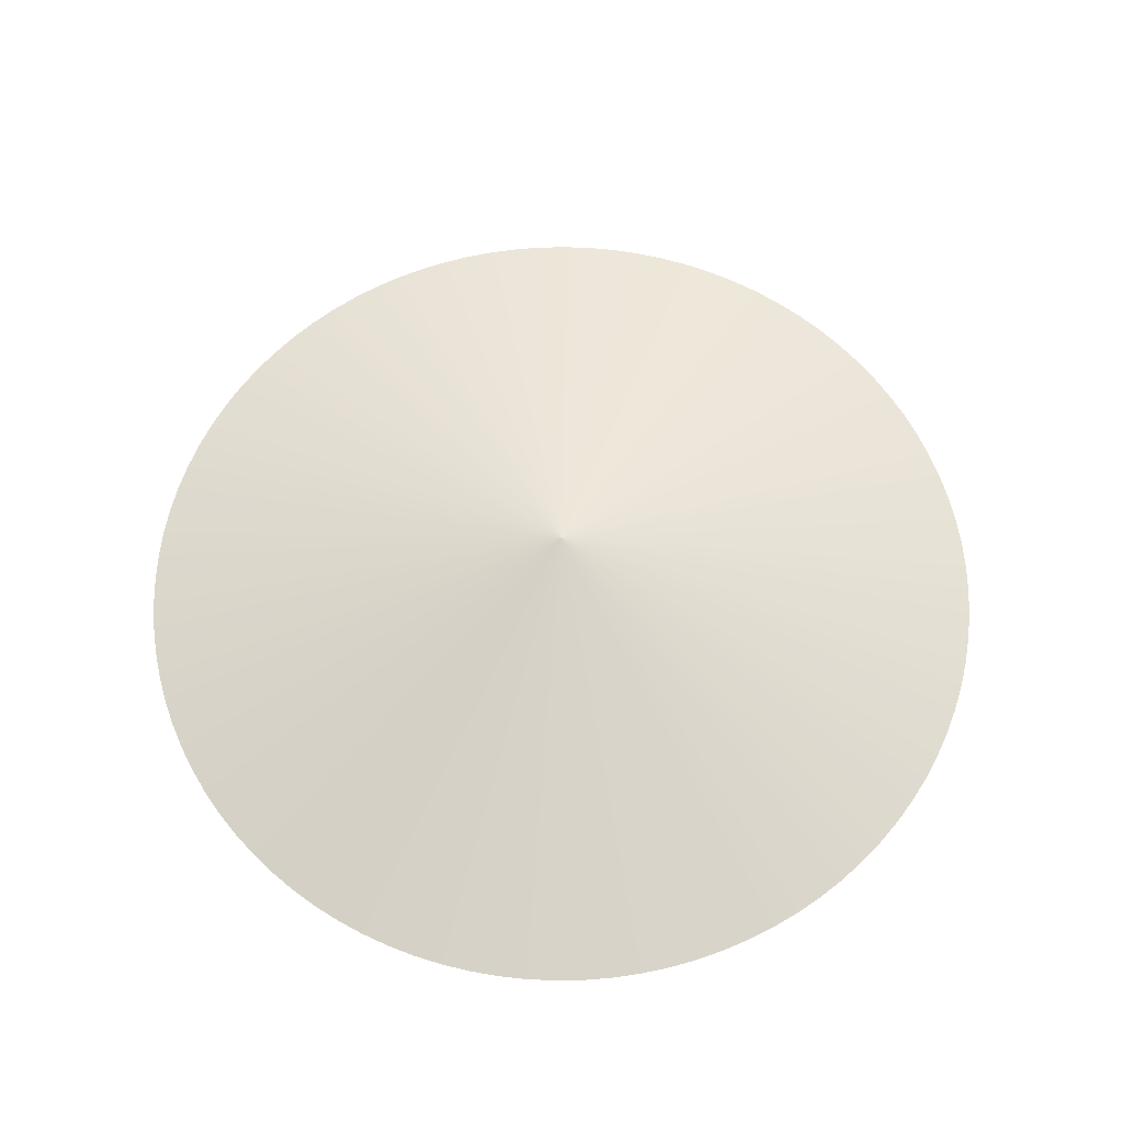
<metadata>
{"format":"obj","ext":"obj","renderer":"f3d","projection":"perspective","resolution":1024,"background":"white","views":[{"elev":63.1,"azim":-171.7,"up":"+Z"}]}
</metadata>
<code>
v 2.266e-17 -3.838e-17 -0.002516
v 2.266e-17 -3.838e-17 0.244
v 1 -3.838e-17 -0.002516
v 0.9979 0.0654 -0.002516
v 0.9914 0.1305 -0.002516
v 0.9808 0.1951 -0.002516
v 0.9659 0.2588 -0.002516
v 0.9469 0.3214 -0.002516
v 0.9239 0.3827 -0.002516
v 0.8969 0.4423 -0.002516
v 0.866 0.5 -0.002516
v 0.8315 0.5556 -0.002516
v 0.7934 0.6088 -0.002516
v 0.7518 0.6593 -0.002516
v 0.7071 0.7071 -0.002516
v 0.6593 0.7518 -0.002516
v 0.6088 0.7934 -0.002516
v 0.5556 0.8315 -0.002516
v 0.5 0.866 -0.002516
v 0.4423 0.8969 -0.002516
v 0.3827 0.9239 -0.002516
v 0.3214 0.9469 -0.002516
v 0.2588 0.9659 -0.002516
v 0.1951 0.9808 -0.002516
v 0.1305 0.9914 -0.002516
v 0.0654 0.9979 -0.002516
v 8.389e-17 1 -0.002516
v -0.0654 0.9979 -0.002516
v -0.1305 0.9914 -0.002516
v -0.1951 0.9808 -0.002516
v -0.2588 0.9659 -0.002516
v -0.3214 0.9469 -0.002516
v -0.3827 0.9239 -0.002516
v -0.4423 0.8969 -0.002516
v -0.5 0.866 -0.002516
v -0.5556 0.8315 -0.002516
v -0.6088 0.7934 -0.002516
v -0.6593 0.7518 -0.002516
v -0.7071 0.7071 -0.002516
v -0.7518 0.6593 -0.002516
v -0.7934 0.6088 -0.002516
v -0.8315 0.5556 -0.002516
v -0.866 0.5 -0.002516
v -0.8969 0.4423 -0.002516
v -0.9239 0.3827 -0.002516
v -0.9469 0.3214 -0.002516
v -0.9659 0.2588 -0.002516
v -0.9808 0.1951 -0.002516
v -0.9914 0.1305 -0.002516
v -0.9979 0.0654 -0.002516
v -1 8.409e-17 -0.002516
v -0.9979 -0.0654 -0.002516
v -0.9914 -0.1305 -0.002516
v -0.9808 -0.1951 -0.002516
v -0.9659 -0.2588 -0.002516
v -0.9469 -0.3214 -0.002516
v -0.9239 -0.3827 -0.002516
v -0.8969 -0.4423 -0.002516
v -0.866 -0.5 -0.002516
v -0.8315 -0.5556 -0.002516
v -0.7934 -0.6088 -0.002516
v -0.7518 -0.6593 -0.002516
v -0.7071 -0.7071 -0.002516
v -0.6593 -0.7518 -0.002516
v -0.6088 -0.7934 -0.002516
v -0.5556 -0.8315 -0.002516
v -0.5 -0.866 -0.002516
v -0.4423 -0.8969 -0.002516
v -0.3827 -0.9239 -0.002516
v -0.3214 -0.9469 -0.002516
v -0.2588 -0.9659 -0.002516
v -0.1951 -0.9808 -0.002516
v -0.1305 -0.9914 -0.002516
v -0.0654 -0.9979 -0.002516
v -1.61e-16 -1 -0.002516
v 0.0654 -0.9979 -0.002516
v 0.1305 -0.9914 -0.002516
v 0.1951 -0.9808 -0.002516
v 0.2588 -0.9659 -0.002516
v 0.3214 -0.9469 -0.002516
v 0.3827 -0.9239 -0.002516
v 0.4423 -0.8969 -0.002516
v 0.5 -0.866 -0.002516
v 0.5556 -0.8315 -0.002516
v 0.6088 -0.7934 -0.002516
v 0.6593 -0.7518 -0.002516
v 0.7071 -0.7071 -0.002516
v 0.7518 -0.6593 -0.002516
v 0.7934 -0.6088 -0.002516
v 0.8315 -0.5556 -0.002516
v 0.866 -0.5 -0.002516
v 0.8969 -0.4423 -0.002516
v 0.9239 -0.3827 -0.002516
v 0.9469 -0.3214 -0.002516
v 0.9659 -0.2588 -0.002516
v 0.9808 -0.1951 -0.002516
v 0.9914 -0.1305 -0.002516
v 0.9979 -0.0654 -0.002516
v 0.4989 0.0327 -0.002516
v 0.9989 0.0327 -0.002516
v 0.5 -3.838e-17 -0.002516
v 0.5 -3.838e-17 0.1207
v 0.4989 0.0327 0.1207
v 0.4957 0.06526 -0.002516
v 0.9946 0.09796 -0.002516
v 0.4957 0.06526 0.1207
v 0.4904 0.09754 -0.002516
v 0.9861 0.1628 -0.002516
v 0.4904 0.09754 0.1207
v 0.483 0.1294 -0.002516
v 0.9734 0.227 -0.002516
v 0.483 0.1294 0.1207
v 0.4735 0.1607 -0.002516
v 0.9564 0.2901 -0.002516
v 0.4735 0.1607 0.1207
v 0.4619 0.1913 -0.002516
v 0.9354 0.3521 -0.002516
v 0.4619 0.1913 0.1207
v 0.4484 0.2211 -0.002516
v 0.9104 0.4125 -0.002516
v 0.4484 0.2211 0.1207
v 0.433 0.25 -0.002516
v 0.8814 0.4711 -0.002516
v 0.433 0.25 0.1207
v 0.4157 0.2778 -0.002516
v 0.8487 0.5278 -0.002516
v 0.4157 0.2778 0.1207
v 0.3967 0.3044 -0.002516
v 0.8124 0.5822 -0.002516
v 0.3967 0.3044 0.1207
v 0.3759 0.3297 -0.002516
v 0.7726 0.6341 -0.002516
v 0.3759 0.3297 0.1207
v 0.3536 0.3536 -0.002516
v 0.7295 0.6832 -0.002516
v 0.3536 0.3536 0.1207
v 0.3297 0.3759 -0.002516
v 0.6832 0.7295 -0.002516
v 0.3297 0.3759 0.1207
v 0.3044 0.3967 -0.002516
v 0.6341 0.7726 -0.002516
v 0.3044 0.3967 0.1207
v 0.2778 0.4157 -0.002516
v 0.5822 0.8124 -0.002516
v 0.2778 0.4157 0.1207
v 0.25 0.433 -0.002516
v 0.5278 0.8487 -0.002516
v 0.25 0.433 0.1207
v 0.2211 0.4484 -0.002516
v 0.4711 0.8814 -0.002516
v 0.2211 0.4484 0.1207
v 0.1913 0.4619 -0.002516
v 0.4125 0.9104 -0.002516
v 0.1913 0.4619 0.1207
v 0.1607 0.4735 -0.002516
v 0.3521 0.9354 -0.002516
v 0.1607 0.4735 0.1207
v 0.1294 0.483 -0.002516
v 0.2901 0.9564 -0.002516
v 0.1294 0.483 0.1207
v 0.09754 0.4904 -0.002516
v 0.227 0.9734 -0.002516
v 0.09754 0.4904 0.1207
v 0.06526 0.4957 -0.002516
v 0.1628 0.9861 -0.002516
v 0.06526 0.4957 0.1207
v 0.0327 0.4989 -0.002516
v 0.09796 0.9946 -0.002516
v 0.0327 0.4989 0.1207
v 5.327e-17 0.5 -0.002516
v 0.0327 0.9989 -0.002516
v 5.327e-17 0.5 0.1207
v -0.0327 0.4989 -0.002516
v -0.0327 0.9989 -0.002516
v -0.0327 0.4989 0.1207
v -0.06526 0.4957 -0.002516
v -0.09796 0.9946 -0.002516
v -0.06526 0.4957 0.1207
v -0.09754 0.4904 -0.002516
v -0.1628 0.9861 -0.002516
v -0.09754 0.4904 0.1207
v -0.1294 0.483 -0.002516
v -0.227 0.9734 -0.002516
v -0.1294 0.483 0.1207
v -0.1607 0.4735 -0.002516
v -0.2901 0.9564 -0.002516
v -0.1607 0.4735 0.1207
v -0.1913 0.4619 -0.002516
v -0.3521 0.9354 -0.002516
v -0.1913 0.4619 0.1207
v -0.2211 0.4484 -0.002516
v -0.4125 0.9104 -0.002516
v -0.2211 0.4484 0.1207
v -0.25 0.433 -0.002516
v -0.4711 0.8814 -0.002516
v -0.25 0.433 0.1207
v -0.2778 0.4157 -0.002516
v -0.5278 0.8487 -0.002516
v -0.2778 0.4157 0.1207
v -0.3044 0.3967 -0.002516
v -0.5822 0.8124 -0.002516
v -0.3044 0.3967 0.1207
v -0.3297 0.3759 -0.002516
v -0.6341 0.7726 -0.002516
v -0.3297 0.3759 0.1207
v -0.3536 0.3536 -0.002516
v -0.6832 0.7295 -0.002516
v -0.3536 0.3536 0.1207
v -0.3759 0.3297 -0.002516
v -0.7295 0.6832 -0.002516
v -0.3759 0.3297 0.1207
v -0.3967 0.3044 -0.002516
v -0.7726 0.6341 -0.002516
v -0.3967 0.3044 0.1207
v -0.4157 0.2778 -0.002516
v -0.8124 0.5822 -0.002516
v -0.4157 0.2778 0.1207
v -0.433 0.25 -0.002516
v -0.8487 0.5278 -0.002516
v -0.433 0.25 0.1207
v -0.4484 0.2211 -0.002516
v -0.8814 0.4711 -0.002516
v -0.4484 0.2211 0.1207
v -0.4619 0.1913 -0.002516
v -0.9104 0.4125 -0.002516
v -0.4619 0.1913 0.1207
v -0.4735 0.1607 -0.002516
v -0.9354 0.3521 -0.002516
v -0.4735 0.1607 0.1207
v -0.483 0.1294 -0.002516
v -0.9564 0.2901 -0.002516
v -0.483 0.1294 0.1207
v -0.4904 0.09754 -0.002516
v -0.9734 0.227 -0.002516
v -0.4904 0.09754 0.1207
v -0.4957 0.06526 -0.002516
v -0.9861 0.1628 -0.002516
v -0.4957 0.06526 0.1207
v -0.4989 0.0327 -0.002516
v -0.9946 0.09796 -0.002516
v -0.4989 0.0327 0.1207
v -0.5 2.286e-17 -0.002516
v -0.9989 0.0327 -0.002516
v -0.5 2.286e-17 0.1207
v -0.4989 -0.0327 -0.002516
v -0.9989 -0.0327 -0.002516
v -0.4989 -0.0327 0.1207
v -0.4957 -0.06526 -0.002516
v -0.9946 -0.09796 -0.002516
v -0.4957 -0.06526 0.1207
v -0.4904 -0.09754 -0.002516
v -0.9861 -0.1628 -0.002516
v -0.4904 -0.09754 0.1207
v -0.483 -0.1294 -0.002516
v -0.9734 -0.227 -0.002516
v -0.483 -0.1294 0.1207
v -0.4735 -0.1607 -0.002516
v -0.9564 -0.2901 -0.002516
v -0.4735 -0.1607 0.1207
v -0.4619 -0.1913 -0.002516
v -0.9354 -0.3521 -0.002516
v -0.4619 -0.1913 0.1207
v -0.4484 -0.2211 -0.002516
v -0.9104 -0.4125 -0.002516
v -0.4484 -0.2211 0.1207
v -0.433 -0.25 -0.002516
v -0.8814 -0.4711 -0.002516
v -0.433 -0.25 0.1207
v -0.4157 -0.2778 -0.002516
v -0.8487 -0.5278 -0.002516
v -0.4157 -0.2778 0.1207
v -0.3967 -0.3044 -0.002516
v -0.8124 -0.5822 -0.002516
v -0.3967 -0.3044 0.1207
v -0.3759 -0.3297 -0.002516
v -0.7726 -0.6341 -0.002516
v -0.3759 -0.3297 0.1207
v -0.3536 -0.3536 -0.002516
v -0.7295 -0.6832 -0.002516
v -0.3536 -0.3536 0.1207
v -0.3297 -0.3759 -0.002516
v -0.6832 -0.7295 -0.002516
v -0.3297 -0.3759 0.1207
v -0.3044 -0.3967 -0.002516
v -0.6341 -0.7726 -0.002516
v -0.3044 -0.3967 0.1207
v -0.2778 -0.4157 -0.002516
v -0.5822 -0.8124 -0.002516
v -0.2778 -0.4157 0.1207
v -0.25 -0.433 -0.002516
v -0.5278 -0.8487 -0.002516
v -0.25 -0.433 0.1207
v -0.2211 -0.4484 -0.002516
v -0.4711 -0.8814 -0.002516
v -0.2211 -0.4484 0.1207
v -0.1913 -0.4619 -0.002516
v -0.4125 -0.9104 -0.002516
v -0.1913 -0.4619 0.1207
v -0.1607 -0.4735 -0.002516
v -0.3521 -0.9354 -0.002516
v -0.1607 -0.4735 0.1207
v -0.1294 -0.483 -0.002516
v -0.2901 -0.9564 -0.002516
v -0.1294 -0.483 0.1207
v -0.09754 -0.4904 -0.002516
v -0.227 -0.9734 -0.002516
v -0.09754 -0.4904 0.1207
v -0.06526 -0.4957 -0.002516
v -0.1628 -0.9861 -0.002516
v -0.06526 -0.4957 0.1207
v -0.0327 -0.4989 -0.002516
v -0.09796 -0.9946 -0.002516
v -0.0327 -0.4989 0.1207
v -6.919e-17 -0.5 -0.002516
v -0.0327 -0.9989 -0.002516
v -6.919e-17 -0.5 0.1207
v 0.0327 -0.4989 -0.002516
v 0.0327 -0.9989 -0.002516
v 0.0327 -0.4989 0.1207
v 0.06526 -0.4957 -0.002516
v 0.09796 -0.9946 -0.002516
v 0.06526 -0.4957 0.1207
v 0.09754 -0.4904 -0.002516
v 0.1628 -0.9861 -0.002516
v 0.09754 -0.4904 0.1207
v 0.1294 -0.483 -0.002516
v 0.227 -0.9734 -0.002516
v 0.1294 -0.483 0.1207
v 0.1607 -0.4735 -0.002516
v 0.2901 -0.9564 -0.002516
v 0.1607 -0.4735 0.1207
v 0.1913 -0.4619 -0.002516
v 0.3521 -0.9354 -0.002516
v 0.1913 -0.4619 0.1207
v 0.2211 -0.4484 -0.002516
v 0.4125 -0.9104 -0.002516
v 0.2211 -0.4484 0.1207
v 0.25 -0.433 -0.002516
v 0.4711 -0.8814 -0.002516
v 0.25 -0.433 0.1207
v 0.2778 -0.4157 -0.002516
v 0.5278 -0.8487 -0.002516
v 0.2778 -0.4157 0.1207
v 0.3044 -0.3967 -0.002516
v 0.5822 -0.8124 -0.002516
v 0.3044 -0.3967 0.1207
v 0.3297 -0.3759 -0.002516
v 0.6341 -0.7726 -0.002516
v 0.3297 -0.3759 0.1207
v 0.3536 -0.3536 -0.002516
v 0.6832 -0.7295 -0.002516
v 0.3536 -0.3536 0.1207
v 0.3759 -0.3297 -0.002516
v 0.7295 -0.6832 -0.002516
v 0.3759 -0.3297 0.1207
v 0.3967 -0.3044 -0.002516
v 0.7726 -0.6341 -0.002516
v 0.3967 -0.3044 0.1207
v 0.4157 -0.2778 -0.002516
v 0.8124 -0.5822 -0.002516
v 0.4157 -0.2778 0.1207
v 0.433 -0.25 -0.002516
v 0.8487 -0.5278 -0.002516
v 0.433 -0.25 0.1207
v 0.4484 -0.2211 -0.002516
v 0.8814 -0.4711 -0.002516
v 0.4484 -0.2211 0.1207
v 0.4619 -0.1913 -0.002516
v 0.9104 -0.4125 -0.002516
v 0.4619 -0.1913 0.1207
v 0.4735 -0.1607 -0.002516
v 0.9354 -0.3521 -0.002516
v 0.4735 -0.1607 0.1207
v 0.483 -0.1294 -0.002516
v 0.9564 -0.2901 -0.002516
v 0.483 -0.1294 0.1207
v 0.4904 -0.09754 -0.002516
v 0.9734 -0.227 -0.002516
v 0.4904 -0.09754 0.1207
v 0.4957 -0.06526 -0.002516
v 0.9861 -0.1628 -0.002516
v 0.4957 -0.06526 0.1207
v 0.4989 -0.0327 -0.002516
v 0.9946 -0.09796 -0.002516
v 0.4989 -0.0327 0.1207
v 0.9989 -0.0327 -0.002516
f 1 99 101
f 99 4 100
f 100 3 101
f 99 100 101
f 2 102 103
f 102 3 100
f 100 4 103
f 102 100 103
f 1 104 99
f 104 5 105
f 105 4 99
f 104 105 99
f 2 103 106
f 103 4 105
f 105 5 106
f 103 105 106
f 1 107 104
f 107 6 108
f 108 5 104
f 107 108 104
f 2 106 109
f 106 5 108
f 108 6 109
f 106 108 109
f 1 110 107
f 110 7 111
f 111 6 107
f 110 111 107
f 2 109 112
f 109 6 111
f 111 7 112
f 109 111 112
f 1 113 110
f 113 8 114
f 114 7 110
f 113 114 110
f 2 112 115
f 112 7 114
f 114 8 115
f 112 114 115
f 1 116 113
f 116 9 117
f 117 8 113
f 116 117 113
f 2 115 118
f 115 8 117
f 117 9 118
f 115 117 118
f 1 119 116
f 119 10 120
f 120 9 116
f 119 120 116
f 2 118 121
f 118 9 120
f 120 10 121
f 118 120 121
f 1 122 119
f 122 11 123
f 123 10 119
f 122 123 119
f 2 121 124
f 121 10 123
f 123 11 124
f 121 123 124
f 1 125 122
f 125 12 126
f 126 11 122
f 125 126 122
f 2 124 127
f 124 11 126
f 126 12 127
f 124 126 127
f 1 128 125
f 128 13 129
f 129 12 125
f 128 129 125
f 2 127 130
f 127 12 129
f 129 13 130
f 127 129 130
f 1 131 128
f 131 14 132
f 132 13 128
f 131 132 128
f 2 130 133
f 130 13 132
f 132 14 133
f 130 132 133
f 1 134 131
f 134 15 135
f 135 14 131
f 134 135 131
f 2 133 136
f 133 14 135
f 135 15 136
f 133 135 136
f 1 137 134
f 137 16 138
f 138 15 134
f 137 138 134
f 2 136 139
f 136 15 138
f 138 16 139
f 136 138 139
f 1 140 137
f 140 17 141
f 141 16 137
f 140 141 137
f 2 139 142
f 139 16 141
f 141 17 142
f 139 141 142
f 1 143 140
f 143 18 144
f 144 17 140
f 143 144 140
f 2 142 145
f 142 17 144
f 144 18 145
f 142 144 145
f 1 146 143
f 146 19 147
f 147 18 143
f 146 147 143
f 2 145 148
f 145 18 147
f 147 19 148
f 145 147 148
f 1 149 146
f 149 20 150
f 150 19 146
f 149 150 146
f 2 148 151
f 148 19 150
f 150 20 151
f 148 150 151
f 1 152 149
f 152 21 153
f 153 20 149
f 152 153 149
f 2 151 154
f 151 20 153
f 153 21 154
f 151 153 154
f 1 155 152
f 155 22 156
f 156 21 152
f 155 156 152
f 2 154 157
f 154 21 156
f 156 22 157
f 154 156 157
f 1 158 155
f 158 23 159
f 159 22 155
f 158 159 155
f 2 157 160
f 157 22 159
f 159 23 160
f 157 159 160
f 1 161 158
f 161 24 162
f 162 23 158
f 161 162 158
f 2 160 163
f 160 23 162
f 162 24 163
f 160 162 163
f 1 164 161
f 164 25 165
f 165 24 161
f 164 165 161
f 2 163 166
f 163 24 165
f 165 25 166
f 163 165 166
f 1 167 164
f 167 26 168
f 168 25 164
f 167 168 164
f 2 166 169
f 166 25 168
f 168 26 169
f 166 168 169
f 1 170 167
f 170 27 171
f 171 26 167
f 170 171 167
f 2 169 172
f 169 26 171
f 171 27 172
f 169 171 172
f 1 173 170
f 173 28 174
f 174 27 170
f 173 174 170
f 2 172 175
f 172 27 174
f 174 28 175
f 172 174 175
f 1 176 173
f 176 29 177
f 177 28 173
f 176 177 173
f 2 175 178
f 175 28 177
f 177 29 178
f 175 177 178
f 1 179 176
f 179 30 180
f 180 29 176
f 179 180 176
f 2 178 181
f 178 29 180
f 180 30 181
f 178 180 181
f 1 182 179
f 182 31 183
f 183 30 179
f 182 183 179
f 2 181 184
f 181 30 183
f 183 31 184
f 181 183 184
f 1 185 182
f 185 32 186
f 186 31 182
f 185 186 182
f 2 184 187
f 184 31 186
f 186 32 187
f 184 186 187
f 1 188 185
f 188 33 189
f 189 32 185
f 188 189 185
f 2 187 190
f 187 32 189
f 189 33 190
f 187 189 190
f 1 191 188
f 191 34 192
f 192 33 188
f 191 192 188
f 2 190 193
f 190 33 192
f 192 34 193
f 190 192 193
f 1 194 191
f 194 35 195
f 195 34 191
f 194 195 191
f 2 193 196
f 193 34 195
f 195 35 196
f 193 195 196
f 1 197 194
f 197 36 198
f 198 35 194
f 197 198 194
f 2 196 199
f 196 35 198
f 198 36 199
f 196 198 199
f 1 200 197
f 200 37 201
f 201 36 197
f 200 201 197
f 2 199 202
f 199 36 201
f 201 37 202
f 199 201 202
f 1 203 200
f 203 38 204
f 204 37 200
f 203 204 200
f 2 202 205
f 202 37 204
f 204 38 205
f 202 204 205
f 1 206 203
f 206 39 207
f 207 38 203
f 206 207 203
f 2 205 208
f 205 38 207
f 207 39 208
f 205 207 208
f 1 209 206
f 209 40 210
f 210 39 206
f 209 210 206
f 2 208 211
f 208 39 210
f 210 40 211
f 208 210 211
f 1 212 209
f 212 41 213
f 213 40 209
f 212 213 209
f 2 211 214
f 211 40 213
f 213 41 214
f 211 213 214
f 1 215 212
f 215 42 216
f 216 41 212
f 215 216 212
f 2 214 217
f 214 41 216
f 216 42 217
f 214 216 217
f 1 218 215
f 218 43 219
f 219 42 215
f 218 219 215
f 2 217 220
f 217 42 219
f 219 43 220
f 217 219 220
f 1 221 218
f 221 44 222
f 222 43 218
f 221 222 218
f 2 220 223
f 220 43 222
f 222 44 223
f 220 222 223
f 1 224 221
f 224 45 225
f 225 44 221
f 224 225 221
f 2 223 226
f 223 44 225
f 225 45 226
f 223 225 226
f 1 227 224
f 227 46 228
f 228 45 224
f 227 228 224
f 2 226 229
f 226 45 228
f 228 46 229
f 226 228 229
f 1 230 227
f 230 47 231
f 231 46 227
f 230 231 227
f 2 229 232
f 229 46 231
f 231 47 232
f 229 231 232
f 1 233 230
f 233 48 234
f 234 47 230
f 233 234 230
f 2 232 235
f 232 47 234
f 234 48 235
f 232 234 235
f 1 236 233
f 236 49 237
f 237 48 233
f 236 237 233
f 2 235 238
f 235 48 237
f 237 49 238
f 235 237 238
f 1 239 236
f 239 50 240
f 240 49 236
f 239 240 236
f 2 238 241
f 238 49 240
f 240 50 241
f 238 240 241
f 1 242 239
f 242 51 243
f 243 50 239
f 242 243 239
f 2 241 244
f 241 50 243
f 243 51 244
f 241 243 244
f 1 245 242
f 245 52 246
f 246 51 242
f 245 246 242
f 2 244 247
f 244 51 246
f 246 52 247
f 244 246 247
f 1 248 245
f 248 53 249
f 249 52 245
f 248 249 245
f 2 247 250
f 247 52 249
f 249 53 250
f 247 249 250
f 1 251 248
f 251 54 252
f 252 53 248
f 251 252 248
f 2 250 253
f 250 53 252
f 252 54 253
f 250 252 253
f 1 254 251
f 254 55 255
f 255 54 251
f 254 255 251
f 2 253 256
f 253 54 255
f 255 55 256
f 253 255 256
f 1 257 254
f 257 56 258
f 258 55 254
f 257 258 254
f 2 256 259
f 256 55 258
f 258 56 259
f 256 258 259
f 1 260 257
f 260 57 261
f 261 56 257
f 260 261 257
f 2 259 262
f 259 56 261
f 261 57 262
f 259 261 262
f 1 263 260
f 263 58 264
f 264 57 260
f 263 264 260
f 2 262 265
f 262 57 264
f 264 58 265
f 262 264 265
f 1 266 263
f 266 59 267
f 267 58 263
f 266 267 263
f 2 265 268
f 265 58 267
f 267 59 268
f 265 267 268
f 1 269 266
f 269 60 270
f 270 59 266
f 269 270 266
f 2 268 271
f 268 59 270
f 270 60 271
f 268 270 271
f 1 272 269
f 272 61 273
f 273 60 269
f 272 273 269
f 2 271 274
f 271 60 273
f 273 61 274
f 271 273 274
f 1 275 272
f 275 62 276
f 276 61 272
f 275 276 272
f 2 274 277
f 274 61 276
f 276 62 277
f 274 276 277
f 1 278 275
f 278 63 279
f 279 62 275
f 278 279 275
f 2 277 280
f 277 62 279
f 279 63 280
f 277 279 280
f 1 281 278
f 281 64 282
f 282 63 278
f 281 282 278
f 2 280 283
f 280 63 282
f 282 64 283
f 280 282 283
f 1 284 281
f 284 65 285
f 285 64 281
f 284 285 281
f 2 283 286
f 283 64 285
f 285 65 286
f 283 285 286
f 1 287 284
f 287 66 288
f 288 65 284
f 287 288 284
f 2 286 289
f 286 65 288
f 288 66 289
f 286 288 289
f 1 290 287
f 290 67 291
f 291 66 287
f 290 291 287
f 2 289 292
f 289 66 291
f 291 67 292
f 289 291 292
f 1 293 290
f 293 68 294
f 294 67 290
f 293 294 290
f 2 292 295
f 292 67 294
f 294 68 295
f 292 294 295
f 1 296 293
f 296 69 297
f 297 68 293
f 296 297 293
f 2 295 298
f 295 68 297
f 297 69 298
f 295 297 298
f 1 299 296
f 299 70 300
f 300 69 296
f 299 300 296
f 2 298 301
f 298 69 300
f 300 70 301
f 298 300 301
f 1 302 299
f 302 71 303
f 303 70 299
f 302 303 299
f 2 301 304
f 301 70 303
f 303 71 304
f 301 303 304
f 1 305 302
f 305 72 306
f 306 71 302
f 305 306 302
f 2 304 307
f 304 71 306
f 306 72 307
f 304 306 307
f 1 308 305
f 308 73 309
f 309 72 305
f 308 309 305
f 2 307 310
f 307 72 309
f 309 73 310
f 307 309 310
f 1 311 308
f 311 74 312
f 312 73 308
f 311 312 308
f 2 310 313
f 310 73 312
f 312 74 313
f 310 312 313
f 1 314 311
f 314 75 315
f 315 74 311
f 314 315 311
f 2 313 316
f 313 74 315
f 315 75 316
f 313 315 316
f 1 317 314
f 317 76 318
f 318 75 314
f 317 318 314
f 2 316 319
f 316 75 318
f 318 76 319
f 316 318 319
f 1 320 317
f 320 77 321
f 321 76 317
f 320 321 317
f 2 319 322
f 319 76 321
f 321 77 322
f 319 321 322
f 1 323 320
f 323 78 324
f 324 77 320
f 323 324 320
f 2 322 325
f 322 77 324
f 324 78 325
f 322 324 325
f 1 326 323
f 326 79 327
f 327 78 323
f 326 327 323
f 2 325 328
f 325 78 327
f 327 79 328
f 325 327 328
f 1 329 326
f 329 80 330
f 330 79 326
f 329 330 326
f 2 328 331
f 328 79 330
f 330 80 331
f 328 330 331
f 1 332 329
f 332 81 333
f 333 80 329
f 332 333 329
f 2 331 334
f 331 80 333
f 333 81 334
f 331 333 334
f 1 335 332
f 335 82 336
f 336 81 332
f 335 336 332
f 2 334 337
f 334 81 336
f 336 82 337
f 334 336 337
f 1 338 335
f 338 83 339
f 339 82 335
f 338 339 335
f 2 337 340
f 337 82 339
f 339 83 340
f 337 339 340
f 1 341 338
f 341 84 342
f 342 83 338
f 341 342 338
f 2 340 343
f 340 83 342
f 342 84 343
f 340 342 343
f 1 344 341
f 344 85 345
f 345 84 341
f 344 345 341
f 2 343 346
f 343 84 345
f 345 85 346
f 343 345 346
f 1 347 344
f 347 86 348
f 348 85 344
f 347 348 344
f 2 346 349
f 346 85 348
f 348 86 349
f 346 348 349
f 1 350 347
f 350 87 351
f 351 86 347
f 350 351 347
f 2 349 352
f 349 86 351
f 351 87 352
f 349 351 352
f 1 353 350
f 353 88 354
f 354 87 350
f 353 354 350
f 2 352 355
f 352 87 354
f 354 88 355
f 352 354 355
f 1 356 353
f 356 89 357
f 357 88 353
f 356 357 353
f 2 355 358
f 355 88 357
f 357 89 358
f 355 357 358
f 1 359 356
f 359 90 360
f 360 89 356
f 359 360 356
f 2 358 361
f 358 89 360
f 360 90 361
f 358 360 361
f 1 362 359
f 362 91 363
f 363 90 359
f 362 363 359
f 2 361 364
f 361 90 363
f 363 91 364
f 361 363 364
f 1 365 362
f 365 92 366
f 366 91 362
f 365 366 362
f 2 364 367
f 364 91 366
f 366 92 367
f 364 366 367
f 1 368 365
f 368 93 369
f 369 92 365
f 368 369 365
f 2 367 370
f 367 92 369
f 369 93 370
f 367 369 370
f 1 371 368
f 371 94 372
f 372 93 368
f 371 372 368
f 2 370 373
f 370 93 372
f 372 94 373
f 370 372 373
f 1 374 371
f 374 95 375
f 375 94 371
f 374 375 371
f 2 373 376
f 373 94 375
f 375 95 376
f 373 375 376
f 1 377 374
f 377 96 378
f 378 95 374
f 377 378 374
f 2 376 379
f 376 95 378
f 378 96 379
f 376 378 379
f 1 380 377
f 380 97 381
f 381 96 377
f 380 381 377
f 2 379 382
f 379 96 381
f 381 97 382
f 379 381 382
f 1 383 380
f 383 98 384
f 384 97 380
f 383 384 380
f 2 382 385
f 382 97 384
f 384 98 385
f 382 384 385
f 1 101 383
f 101 3 386
f 386 98 383
f 101 386 383
f 2 385 102
f 385 98 386
f 386 3 102
f 385 386 102

</code>
